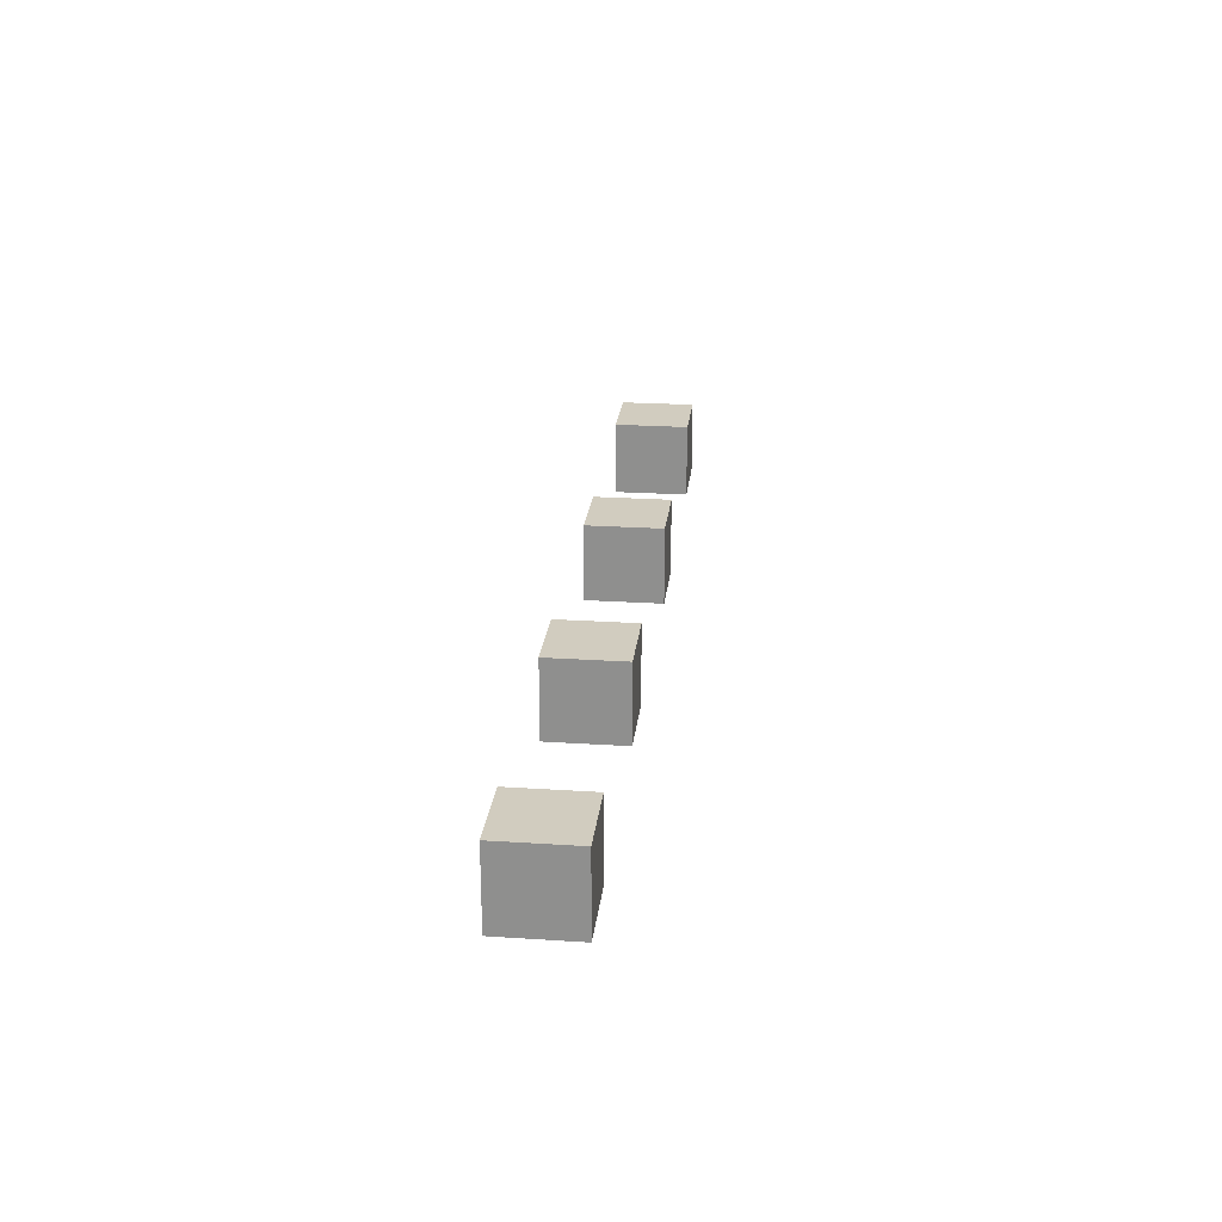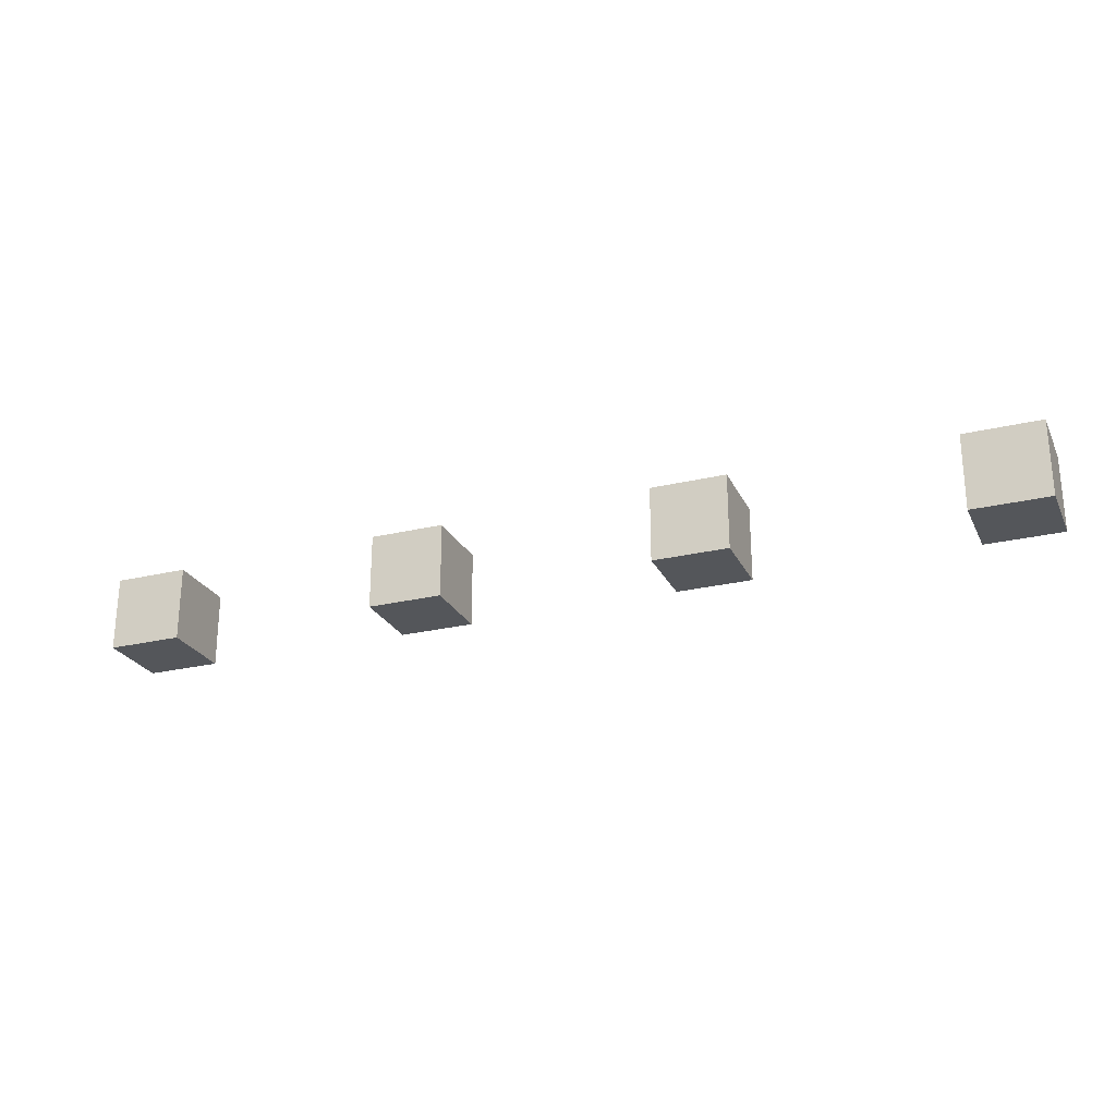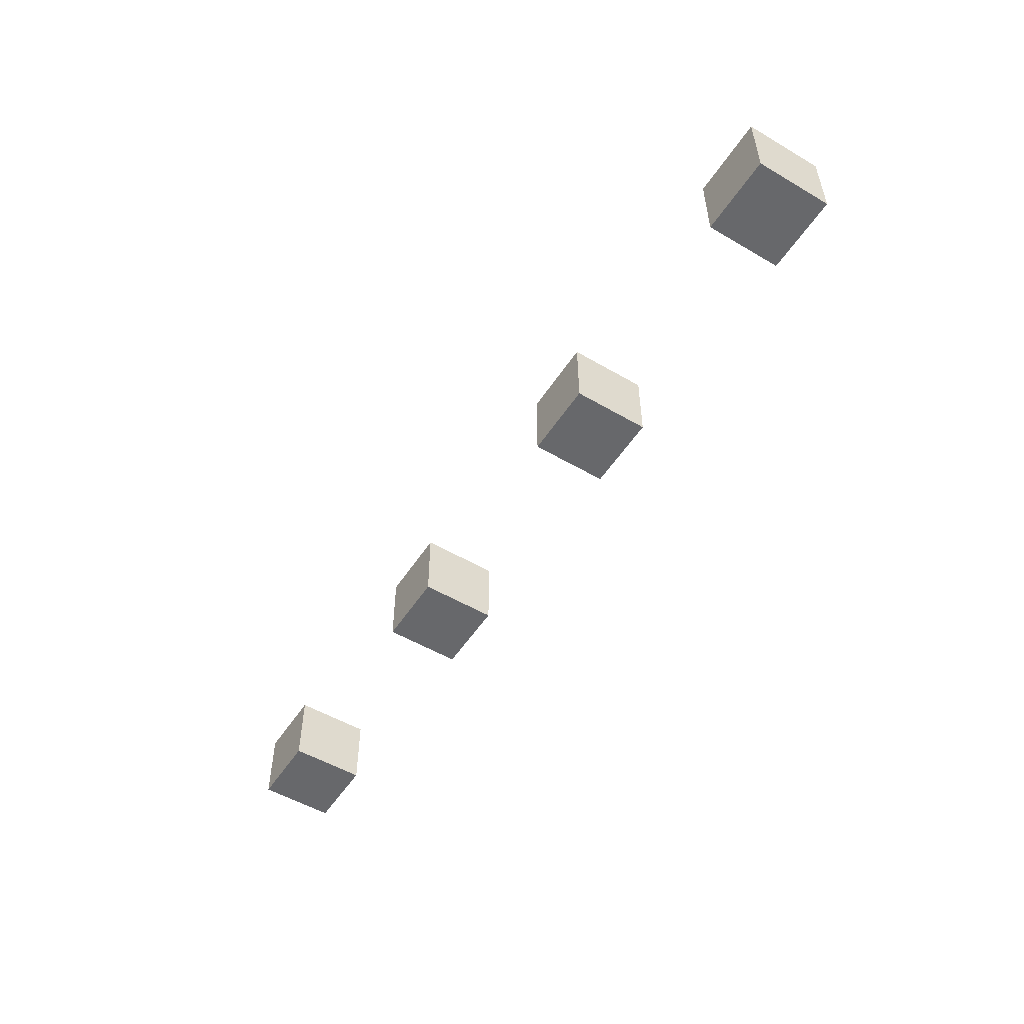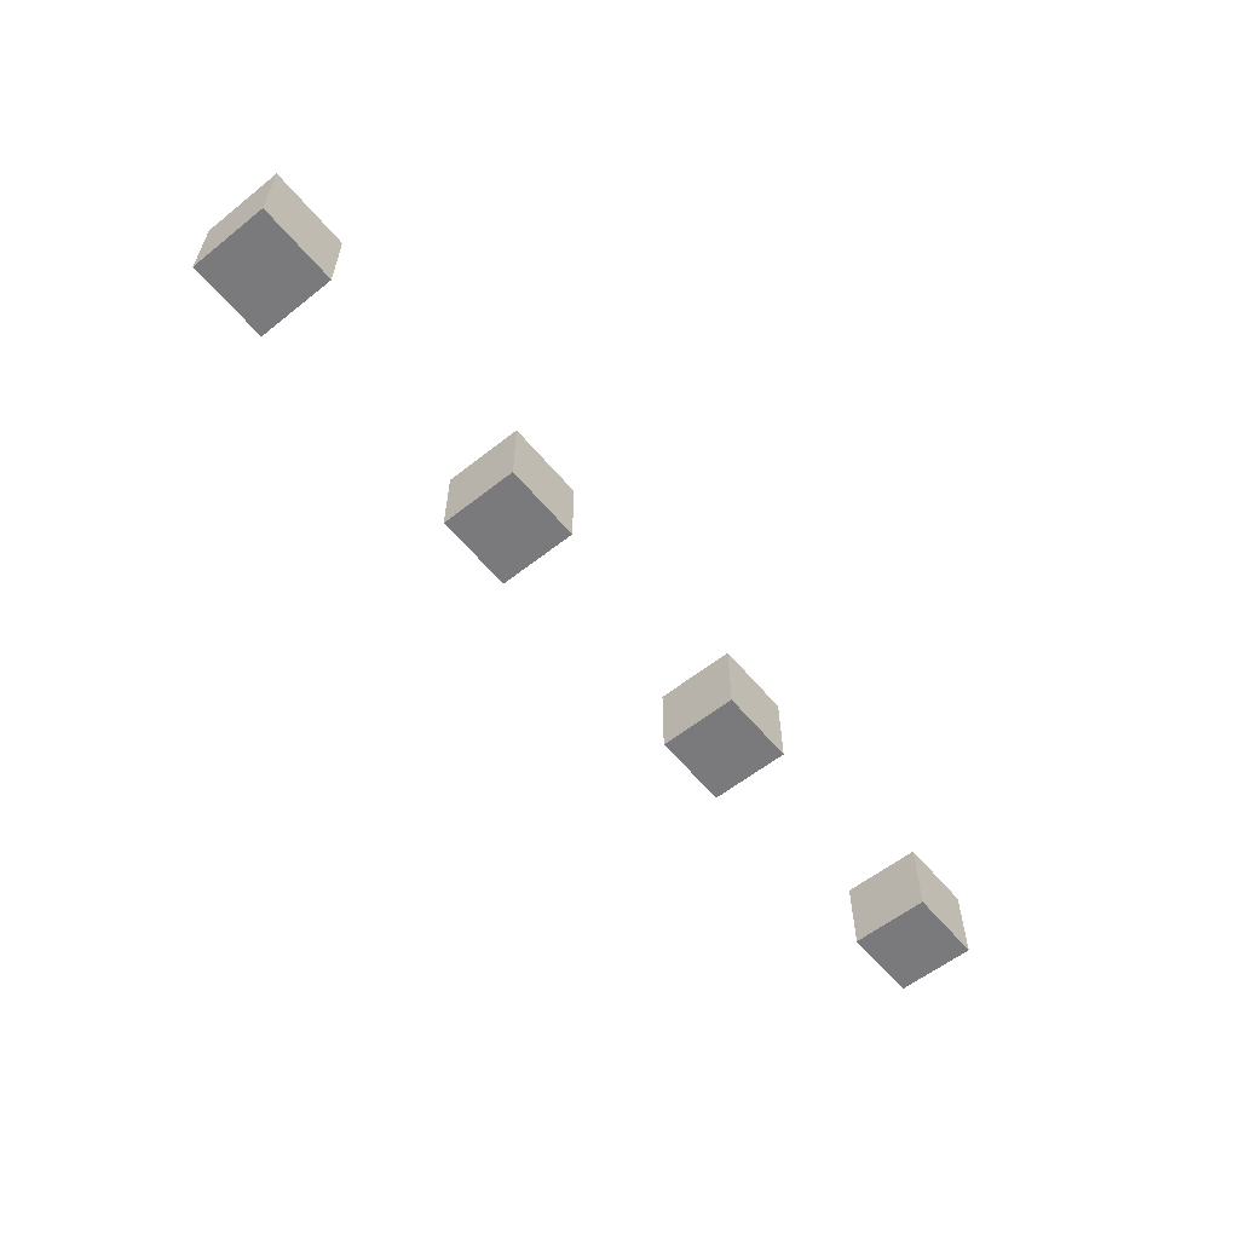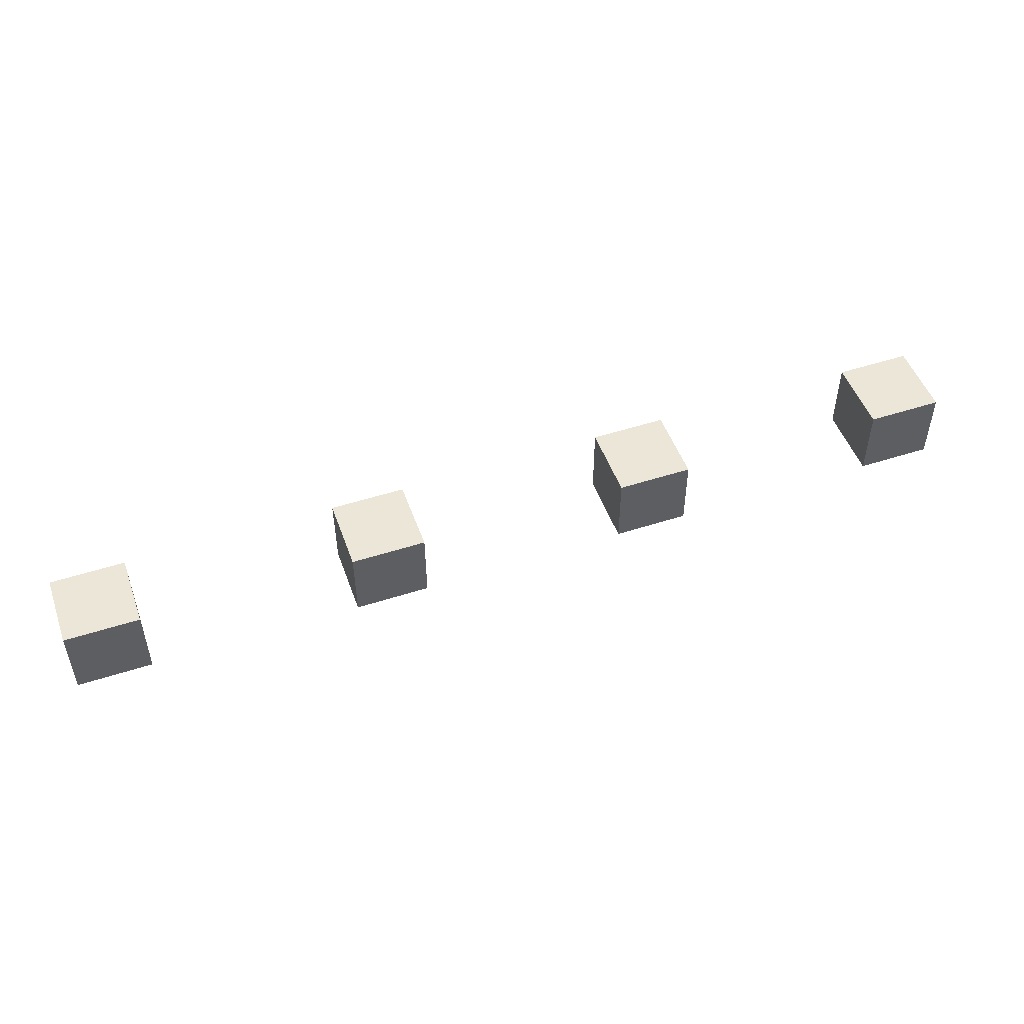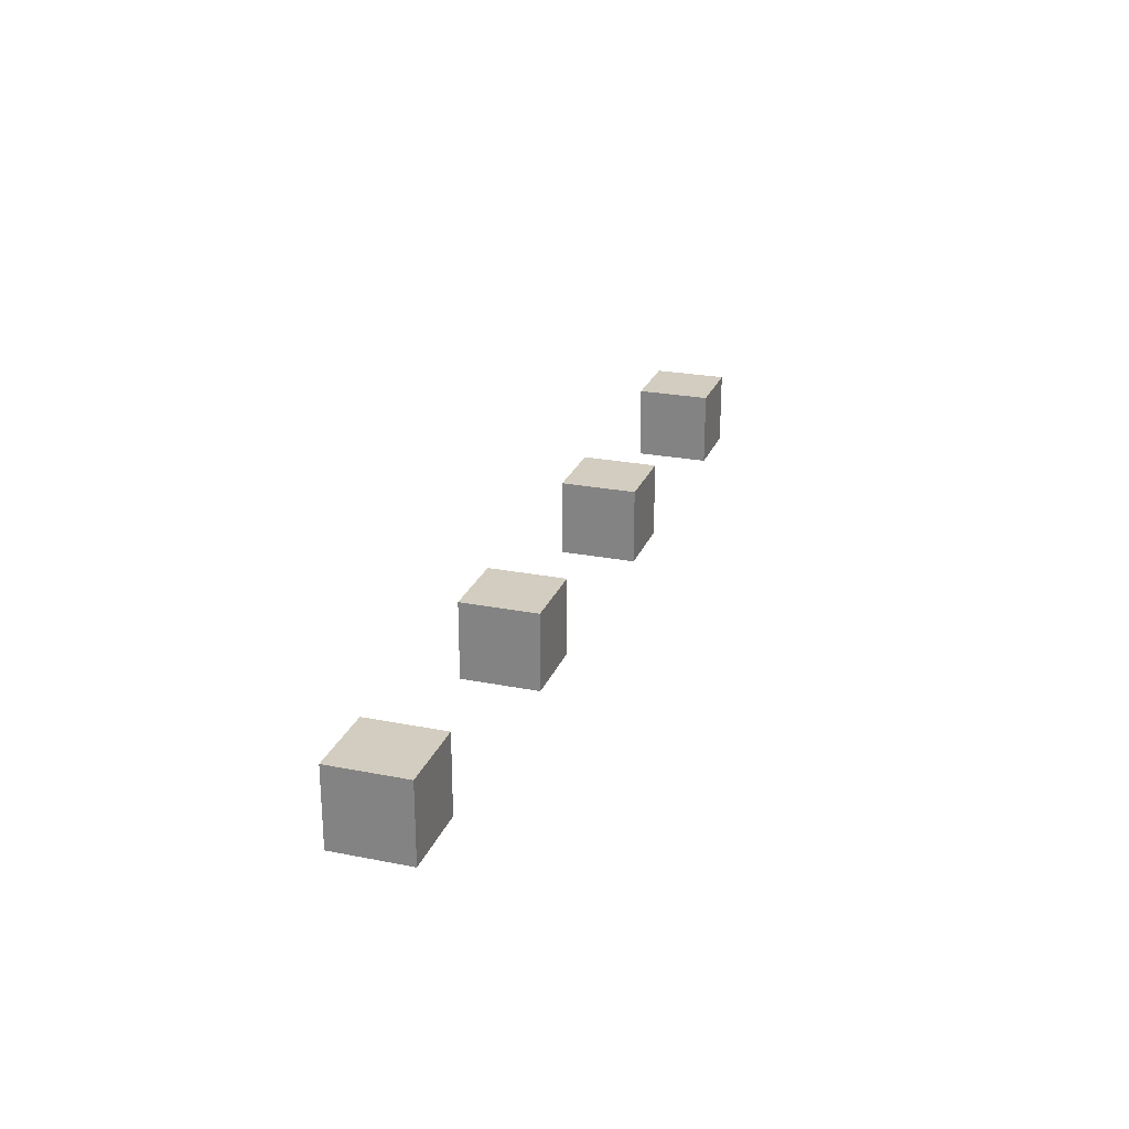
<metadata>
{"format":"obj","ext":"obj","renderer":"f3d","projection":"perspective","resolution":1024,"background":"white","views":[{"elev":23.8,"azim":96.0,"up":"+Y"},{"elev":-25.2,"azim":21.0,"up":"+Y"},{"elev":-52.3,"azim":57.7,"up":"+Z"},{"elev":-58.2,"azim":-50.9,"up":"+Y"},{"elev":49.8,"azim":-19.5,"up":"+Z"},{"elev":24.5,"azim":107.8,"up":"+Y"}]}
</metadata>
<code>
o Cube_Cube.191
v 66.61 11.02 -1.175
v 66.61 13.02 -1.175
v 68.61 13.02 -1.168
v 68.61 11.02 -1.168
v 68.6 13.02 0.8323
v 68.6 11.02 0.8323
v 66.6 13.02 0.825
v 66.6 11.02 0.825
f 1 2 3 4
f 4 3 5 6
f 6 5 7 8
f 8 7 2 1
f 4 6 8 1
f 5 3 2 7
o Cube_Cube.000_Cube_Cube.192
v 51.2 11.02 -1.232
v 51.2 13.02 -1.232
v 53.2 13.02 -1.224
v 53.2 11.02 -1.224
v 53.19 13.02 0.7757
v 53.19 11.02 0.7757
v 51.19 13.02 0.7683
v 51.19 11.02 0.7683
f 9 10 11 12
f 12 11 13 14
f 14 13 15 16
f 16 15 10 9
f 12 14 16 9
f 13 11 10 15
o Cube_Cube.002_Cube_Cube.194
v 43.48 11.02 -1.232
v 43.48 13.02 -1.232
v 45.48 13.02 -1.224
v 45.48 11.02 -1.224
v 45.47 13.02 0.7757
v 45.47 11.02 0.7757
v 43.47 13.02 0.7683
v 43.47 11.02 0.7683
f 17 18 19 20
f 20 19 21 22
f 22 21 23 24
f 24 23 18 17
f 20 22 24 17
f 21 19 18 23
o Cube_Cube.001_Cube_Cube.193
v 58.89 11.02 -1.175
v 58.89 13.02 -1.175
v 60.89 13.02 -1.168
v 60.89 11.02 -1.168
v 60.88 13.02 0.8323
v 60.88 11.02 0.8323
v 58.88 13.02 0.825
v 58.88 11.02 0.825
f 25 26 27 28
f 28 27 29 30
f 30 29 31 32
f 32 31 26 25
f 28 30 32 25
f 29 27 26 31

</code>
